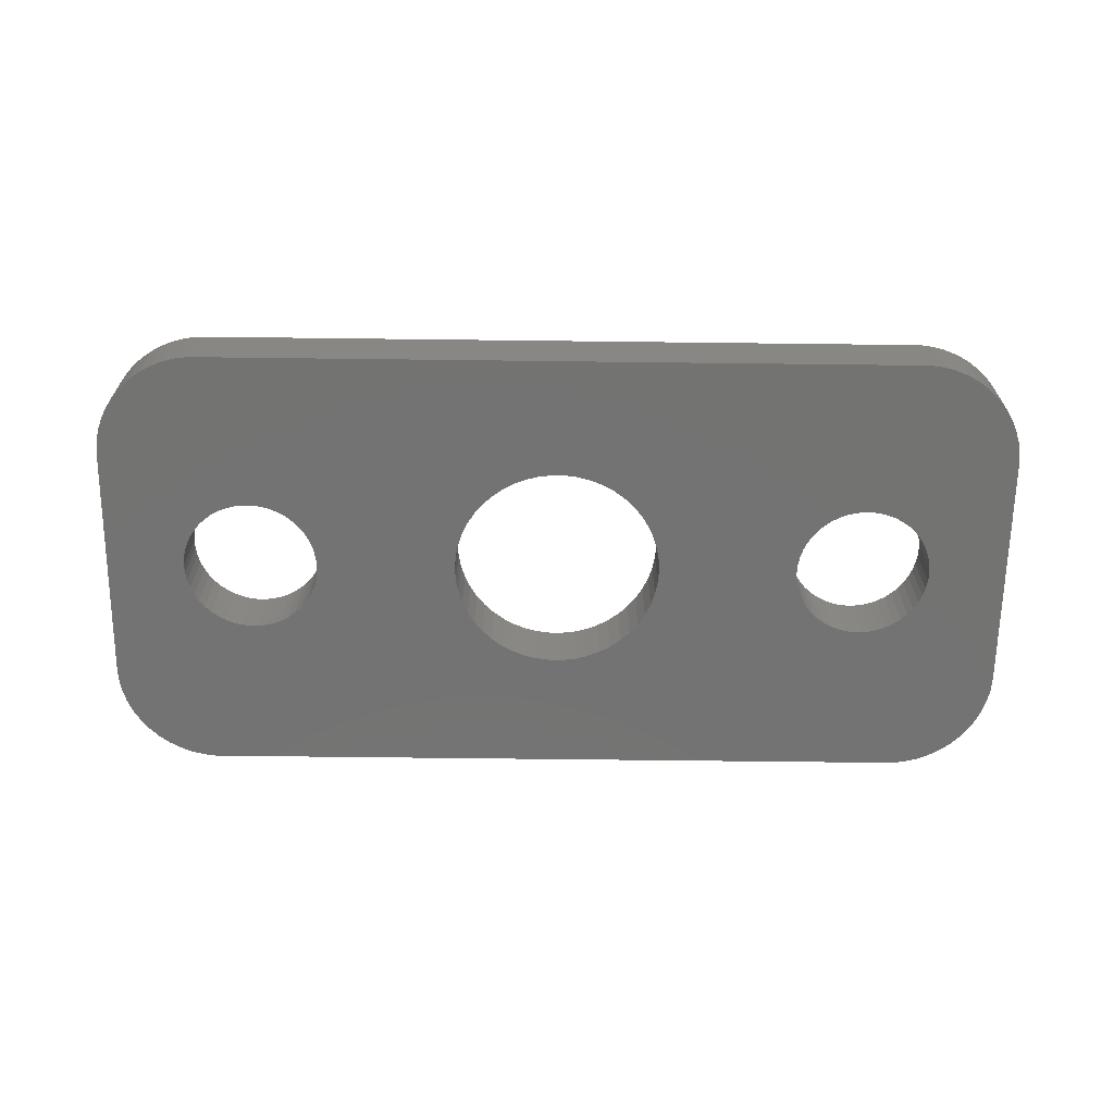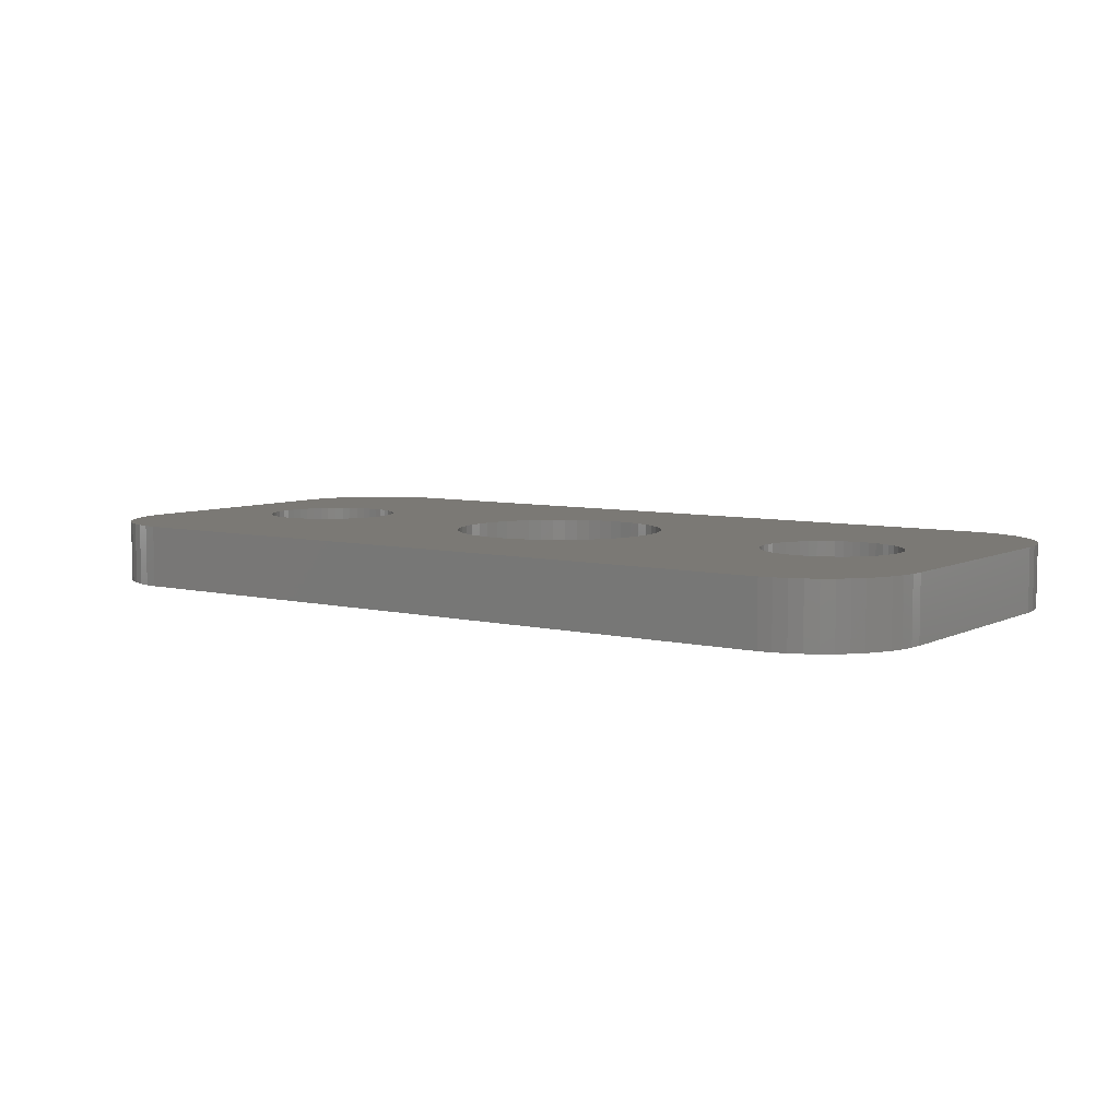
<metadata>
{"format":"stl","ext":"stl","renderer":"f3d","projection":"perspective","resolution":1024,"background":"white","views":[{"elev":-65.2,"azim":179.3,"up":"+Z"},{"elev":6.6,"azim":35.5,"up":"+Z"}]}
</metadata>
<code>
# stl→obj: 404 verts, 816 faces
v -11.75 0 0
v -11.78 0.4073 3
v -11.78 0.4073 0
v -11.75 0 3
v -18.25 0 3
v -18.22 0.4073 0
v -18.22 0.4073 3
v -18.25 0 0
v -15.2 3.244 0
v -14.8 3.244 3
v -15.2 3.244 3
v -14.8 3.244 0
v -14.8 -3.244 0
v -15.2 -3.244 3
v -14.8 -3.244 3
v -15.2 -3.244 0
v -12.93 2.504 0
v -12.63 2.225 3
v -12.93 2.504 3
v -12.63 2.225 0
v -17.37 2.225 0
v -17.07 2.504 3
v -17.37 2.225 3
v -17.07 2.504 0
v -16.38 2.941 0
v -16 3.091 3
v -16.38 2.941 3
v -16 3.091 0
v -11.98 1.196 0
v -12.15 1.566 3
v -12.15 1.566 0
v -11.98 1.196 3
v -12.37 1.91 3
v -12.37 1.91 0
v -14 3.091 0
v -13.62 2.941 3
v -14 3.091 3
v -13.62 2.941 0
v -14.39 3.192 0
v -14.39 3.192 3
v -13.26 2.744 0
v -13.26 2.744 3
v -18.02 1.196 3
v -17.85 1.566 0
v -17.85 1.566 3
v -18.02 1.196 0
v -17.63 1.91 3
v -17.63 1.91 0
v -18.15 0.8082 3
v -18.15 0.8082 0
v -16.74 2.744 0
v -16.74 2.744 3
v -15.61 3.192 0
v -15.61 3.192 3
v -14.39 -3.192 0
v -14.39 -3.192 3
v -13.26 -2.744 0
v -13.62 -2.941 3
v -13.26 -2.744 3
v -13.62 -2.941 0
v -11.85 0.8082 0
v -11.85 0.8082 3
v -11.78 -0.4073 0
v -11.78 -0.4073 3
v -11.98 -1.196 0
v -11.85 -0.8082 3
v -11.85 -0.8082 0
v -11.98 -1.196 3
v -17.85 -1.566 3
v -18.02 -1.196 0
v -18.02 -1.196 3
v -17.85 -1.566 0
v -12.93 -2.504 0
v -12.93 -2.504 3
v -18.15 -0.8082 0
v -18.15 -0.8082 3
v -12.63 -2.225 0
v -12.63 -2.225 3
v -14 -3.091 0
v -14 -3.091 3
v -12.15 -1.566 0
v -12.15 -1.566 3
v -12.37 -1.91 0
v -12.37 -1.91 3
v -15.61 -3.192 3
v -15.61 -3.192 0
v -16 -3.091 0
v -16.38 -2.941 3
v -16 -3.091 3
v -16.38 -2.941 0
v -17.37 -2.225 3
v -17.63 -1.91 0
v -17.63 -1.91 3
v -17.37 -2.225 0
v -17.07 -2.504 0
v -17.07 -2.504 3
v -18.22 -0.4073 0
v -18.22 -0.4073 3
v -16.74 -2.744 3
v -16.74 -2.744 0
v 16.74 2.744 0
v 17.07 2.504 3
v 16.74 2.744 3
v 17.07 2.504 0
v 18.15 -0.8082 0
v 18.22 -0.4073 3
v 18.22 -0.4073 0
v 18.15 -0.8082 3
v 14.39 -3.192 0
v 14 -3.091 3
v 14.39 -3.192 3
v 14 -3.091 0
v 13.26 2.744 0
v 13.62 2.941 3
v 13.26 2.744 3
v 13.62 2.941 0
v 11.85 0.8082 3
v 11.98 1.196 0
v 11.98 1.196 3
v 11.85 0.8082 0
v 13.62 -2.941 3
v 13.62 -2.941 0
v 18.02 1.196 0
v 17.85 1.566 3
v 17.85 1.566 0
v 18.02 1.196 3
v 17.63 1.91 3
v 17.63 1.91 0
v 16 3.091 0
v 16.38 2.941 3
v 16 3.091 3
v 16.38 2.941 0
v 15.2 3.244 0
v 15.61 3.192 3
v 15.2 3.244 3
v 15.61 3.192 0
v 11.78 -0.4073 3
v 11.75 0 0
v 11.75 0 3
v 11.78 -0.4073 0
v 12.15 1.566 3
v 12.37 1.91 0
v 12.37 1.91 3
v 12.15 1.566 0
v 12.93 2.504 0
v 12.93 2.504 3
v 14 3.091 0
v 14.39 3.192 3
v 14 3.091 3
v 14.39 3.192 0
v 18.25 0 0
v 18.22 0.4073 3
v 18.22 0.4073 0
v 18.25 0 3
v 17.63 -1.91 0
v 17.85 -1.566 3
v 17.85 -1.566 0
v 17.63 -1.91 3
v 18.02 -1.196 0
v 18.02 -1.196 3
v 16.74 -2.744 0
v 16.38 -2.941 3
v 16.74 -2.744 3
v 16.38 -2.941 0
v 17.07 -2.504 0
v 17.07 -2.504 3
v 14.8 -3.244 0
v 14.8 -3.244 3
v 13.26 -2.744 0
v 12.93 -2.504 3
v 13.26 -2.744 3
v 12.93 -2.504 0
v 12.37 -1.91 3
v 12.15 -1.566 0
v 12.15 -1.566 3
v 12.37 -1.91 0
v 11.98 -1.196 3
v 11.85 -0.8082 0
v 11.85 -0.8082 3
v 11.98 -1.196 0
v 18.15 0.8082 3
v 18.15 0.8082 0
v 17.37 2.225 3
v 17.37 2.225 0
v 14.8 3.244 0
v 14.8 3.244 3
v 11.78 0.4073 3
v 11.78 0.4073 0
v 12.63 2.225 0
v 12.63 2.225 3
v 15.61 -3.192 0
v 15.2 -3.244 3
v 15.61 -3.192 3
v 15.2 -3.244 0
v 16 -3.091 0
v 16 -3.091 3
v 17.37 -2.225 0
v 17.37 -2.225 3
v 12.63 -2.225 3
v 12.63 -2.225 0
v 5 0 0
v 4.961 0.6267 3
v 4.961 0.6267 0
v 5 0 3
v -5 0 3
v -4.961 0.6267 0
v -4.961 0.6267 3
v -5 0 0
v -0.314 4.99 0
v 0.314 4.99 3
v -0.314 4.99 3
v 0.314 4.99 0
v 3.187 3.853 0
v 3.645 3.423 3
v 3.187 3.853 3
v 3.645 3.423 0
v -3.645 3.423 0
v -3.187 3.853 3
v -3.645 3.423 3
v -3.187 3.853 0
v -2.129 4.524 0
v -1.545 4.755 3
v -2.129 4.524 3
v -1.545 4.755 0
v 3.645 -3.423 0
v 4.045 -2.939 3
v 4.045 -2.939 0
v 3.645 -3.423 3
v 4.649 1.841 0
v 4.382 2.409 3
v 4.382 2.409 0
v 4.649 1.841 3
v 4.843 1.243 3
v 4.843 1.243 0
v 1.545 4.755 0
v 2.129 4.524 3
v 1.545 4.755 3
v 2.129 4.524 0
v 0.9369 4.911 0
v 0.9369 4.911 3
v 2.679 4.222 0
v 2.679 4.222 3
v -4.382 2.409 3
v -4.045 2.939 0
v -4.045 2.939 3
v -4.382 2.409 0
v -4.843 1.243 3
v -4.649 1.841 0
v -4.649 1.841 3
v -4.843 1.243 0
v -2.679 4.222 3
v -2.679 4.222 0
v -0.9369 4.911 0
v -0.9369 4.911 3
v 4.961 -0.6267 0
v 4.961 -0.6267 3
v -0.314 -4.99 0
v -0.9369 -4.911 3
v -0.314 -4.99 3
v -0.9369 -4.911 0
v 0.9369 -4.911 0
v 0.314 -4.99 3
v 0.9369 -4.911 3
v 0.314 -4.99 0
v 4.045 2.939 0
v 4.045 2.939 3
v 4.382 -2.409 3
v 4.382 -2.409 0
v 4.843 -1.243 0
v 4.843 -1.243 3
v -4.649 -1.841 3
v -4.843 -1.243 0
v -4.843 -1.243 3
v -4.649 -1.841 0
v 3.187 -3.853 3
v 3.187 -3.853 0
v 2.129 -4.524 0
v 1.545 -4.755 3
v 2.129 -4.524 3
v 1.545 -4.755 0
v 22 5.75 3
v 21.96 6.377 3
v 22 -5.75 3
v 21.84 6.993 3
v 21.65 7.591 3
v 21.38 8.159 3
v 21.05 8.689 3
v 20.64 9.173 3
v 20.19 9.603 3
v 19.68 9.972 3
v 19.13 10.27 3
v 18.55 10.51 3
v 21.96 -6.377 3
v 21.84 -6.993 3
v 17.94 10.66 3
v 17.31 10.74 3
v -17.31 10.74 3
v -17.94 10.66 3
v -18.55 10.51 3
v -19.13 10.27 3
v -19.68 9.972 3
v -20.19 9.603 3
v -20.64 9.173 3
v -21.05 8.689 3
v -21.38 8.159 3
v -22 5.75 3
v -21.65 7.591 3
v 21.65 -7.591 3
v 21.38 -8.159 3
v 21.05 -8.689 3
v 20.64 -9.173 3
v 20.19 -9.603 3
v 19.68 -9.972 3
v 19.13 -10.27 3
v 18.55 -10.51 3
v 17.94 -10.66 3
v 17.31 -10.74 3
v 4.649 -1.841 3
v 2.679 -4.222 3
v -17.31 -10.74 3
v -1.545 -4.755 3
v -4.961 -0.6267 3
v -4.382 -2.409 3
v -4.045 -2.939 3
v -3.645 -3.423 3
v -3.187 -3.853 3
v -2.679 -4.222 3
v -2.129 -4.524 3
v -19.68 -9.972 3
v -21.84 -6.993 3
v -22 -5.75 3
v -17.94 -10.66 3
v -21.96 -6.377 3
v -21.84 6.993 3
v -18.55 -10.51 3
v -21.96 6.377 3
v -19.13 -10.27 3
v -20.19 -9.603 3
v -20.64 -9.173 3
v -21.05 -8.689 3
v -21.38 -8.159 3
v -21.65 -7.591 3
v 4.649 -1.841 0
v -1.545 -4.755 0
v -2.129 -4.524 0
v -4.045 -2.939 0
v -3.645 -3.423 0
v -4.961 -0.6267 0
v 2.679 -4.222 0
v -3.187 -3.853 0
v -4.382 -2.409 0
v 22 -5.75 0
v 21.96 -6.377 0
v 22 5.75 0
v 21.84 -6.993 0
v 21.65 -7.591 0
v 21.38 -8.159 0
v 21.05 -8.689 0
v 20.64 -9.173 0
v 20.19 -9.603 0
v 19.68 -9.972 0
v 19.13 -10.27 0
v 18.55 -10.51 0
v 21.96 6.377 0
v 21.84 6.993 0
v 17.94 -10.66 0
v 17.31 -10.74 0
v -17.31 -10.74 0
v -2.679 -4.222 0
v -17.94 -10.66 0
v -18.55 -10.51 0
v -19.13 -10.27 0
v -19.68 -9.972 0
v -20.19 -9.603 0
v -20.64 -9.173 0
v -21.05 -8.689 0
v -21.38 -8.159 0
v -22 -5.75 0
v -21.65 -7.591 0
v 21.65 7.591 0
v 21.38 8.159 0
v 21.05 8.689 0
v 20.64 9.173 0
v 20.19 9.603 0
v 19.68 9.972 0
v 19.13 10.27 0
v 18.55 10.51 0
v 17.94 10.66 0
v 17.31 10.74 0
v -17.31 10.74 0
v -19.68 9.972 0
v -21.84 6.993 0
v -22 5.75 0
v -17.94 10.66 0
v -21.96 6.377 0
v -21.84 -6.993 0
v -18.55 10.51 0
v -21.96 -6.377 0
v -19.13 10.27 0
v -20.19 9.603 0
v -20.64 9.173 0
v -21.05 8.689 0
v -21.38 8.159 0
v -21.65 7.591 0
f 1 2 3
f 2 1 4
f 5 6 7
f 6 5 8
f 9 10 11
f 10 9 12
f 13 14 15
f 14 13 16
f 17 18 19
f 18 17 20
f 21 22 23
f 22 21 24
f 25 26 27
f 26 25 28
f 29 30 31
f 30 29 32
f 31 33 34
f 33 31 30
f 35 36 37
f 36 35 38
f 39 37 40
f 37 39 35
f 41 19 42
f 19 41 17
f 43 44 45
f 44 43 46
f 47 21 23
f 21 47 48
f 49 46 43
f 46 49 50
f 51 27 52
f 27 51 25
f 53 11 54
f 11 53 9
f 55 15 56
f 15 55 13
f 57 58 59
f 58 57 60
f 61 32 29
f 32 61 62
f 3 62 61
f 62 3 2
f 34 18 20
f 18 34 33
f 12 40 10
f 40 12 39
f 38 42 36
f 42 38 41
f 45 48 47
f 48 45 44
f 7 50 49
f 50 7 6
f 24 52 22
f 52 24 51
f 28 54 26
f 54 28 53
f 63 4 1
f 4 63 64
f 65 66 67
f 66 65 68
f 67 64 63
f 64 67 66
f 69 70 71
f 70 69 72
f 73 59 74
f 59 73 57
f 71 75 76
f 75 71 70
f 77 74 78
f 74 77 73
f 79 56 80
f 56 79 55
f 60 80 58
f 80 60 79
f 81 68 65
f 68 81 82
f 83 82 81
f 82 83 84
f 16 85 14
f 85 16 86
f 87 88 89
f 88 87 90
f 86 89 85
f 89 86 87
f 91 92 93
f 92 91 94
f 95 91 96
f 91 95 94
f 76 97 98
f 97 76 75
f 98 8 5
f 8 98 97
f 77 84 83
f 84 77 78
f 90 99 88
f 99 90 100
f 100 96 99
f 96 100 95
f 93 72 69
f 72 93 92
f 101 102 103
f 102 101 104
f 105 106 107
f 106 105 108
f 109 110 111
f 110 109 112
f 113 114 115
f 114 113 116
f 117 118 119
f 118 117 120
f 112 121 110
f 121 112 122
f 123 124 125
f 124 123 126
f 125 127 128
f 127 125 124
f 129 130 131
f 130 129 132
f 133 134 135
f 134 133 136
f 137 138 139
f 138 137 140
f 141 142 143
f 142 141 144
f 145 115 146
f 115 145 113
f 147 148 149
f 148 147 150
f 151 152 153
f 152 151 154
f 155 156 157
f 156 155 158
f 159 108 105
f 108 159 160
f 161 162 163
f 162 161 164
f 165 163 166
f 163 165 161
f 167 111 168
f 111 167 109
f 169 170 171
f 170 169 172
f 173 174 175
f 174 173 176
f 177 178 179
f 178 177 180
f 153 181 182
f 181 153 152
f 182 126 123
f 126 182 181
f 128 183 184
f 183 128 127
f 104 183 102
f 183 104 184
f 185 135 186
f 135 185 133
f 132 103 130
f 103 132 101
f 136 131 134
f 131 136 129
f 187 120 117
f 120 187 188
f 139 188 187
f 188 139 138
f 119 144 141
f 144 119 118
f 116 149 114
f 149 116 147
f 150 186 148
f 186 150 185
f 189 146 190
f 146 189 145
f 143 189 190
f 189 143 142
f 107 154 151
f 154 107 106
f 191 192 193
f 192 191 194
f 195 193 196
f 193 195 191
f 164 196 162
f 196 164 195
f 197 158 155
f 158 197 198
f 197 166 198
f 166 197 165
f 194 168 192
f 168 194 167
f 122 171 121
f 171 122 169
f 175 180 177
f 180 175 174
f 179 140 137
f 140 179 178
f 199 176 173
f 176 199 200
f 157 160 159
f 160 157 156
f 172 199 170
f 199 172 200
f 201 202 203
f 202 201 204
f 205 206 207
f 206 205 208
f 209 210 211
f 210 209 212
f 213 214 215
f 214 213 216
f 217 218 219
f 218 217 220
f 221 222 223
f 222 221 224
f 225 226 227
f 226 225 228
f 229 230 231
f 230 229 232
f 203 233 234
f 233 203 202
f 235 236 237
f 236 235 238
f 239 237 240
f 237 239 235
f 241 215 242
f 215 241 213
f 243 244 245
f 244 243 246
f 245 217 219
f 217 245 244
f 247 248 249
f 248 247 250
f 220 251 218
f 251 220 252
f 253 211 254
f 211 253 209
f 255 204 201
f 204 255 256
f 257 258 259
f 258 257 260
f 261 262 263
f 262 261 264
f 234 232 229
f 232 234 233
f 265 214 216
f 214 265 266
f 231 266 265
f 266 231 230
f 212 240 210
f 240 212 239
f 238 242 236
f 242 238 241
f 249 246 243
f 246 249 248
f 207 250 247
f 250 207 206
f 252 223 251
f 223 252 221
f 224 254 222
f 254 224 253
f 227 267 268
f 267 227 226
f 269 256 255
f 256 269 270
f 271 272 273
f 272 271 274
f 225 275 228
f 275 225 276
f 277 278 279
f 278 277 280
f 280 263 278
f 263 280 261
f 103 281 282
f 281 154 283
f 103 282 284
f 106 283 154
f 130 284 285
f 108 283 106
f 130 285 286
f 160 283 108
f 130 286 287
f 156 283 160
f 130 287 288
f 158 283 156
f 130 288 289
f 198 283 158
f 130 289 290
f 166 283 198
f 131 290 291
f 163 283 166
f 131 291 292
f 283 163 293
f 293 163 294
f 281 152 154
f 281 181 152
f 281 126 181
f 131 292 295
f 281 124 126
f 281 127 124
f 281 183 127
f 131 295 296
f 281 102 183
f 281 103 102
f 284 130 103
f 290 131 130
f 296 134 131
f 296 135 134
f 296 186 135
f 296 148 186
f 296 149 148
f 296 114 149
f 296 115 114
f 215 115 296
f 214 115 215
f 266 146 214
f 146 266 190
f 187 204 139
f 202 187 117
f 233 117 119
f 232 119 141
f 230 190 266
f 187 202 204
f 117 233 202
f 119 232 233
f 141 230 232
f 143 230 141
f 190 230 143
f 115 214 146
f 296 242 215
f 296 236 242
f 296 237 236
f 296 240 237
f 296 210 240
f 296 211 210
f 297 211 296
f 211 297 254
f 2 205 207
f 62 207 247
f 32 247 249
f 30 249 243
f 18 243 245
f 19 245 219
f 42 219 218
f 297 218 251
f 297 251 223
f 205 2 4
f 207 62 2
f 297 223 222
f 247 32 62
f 249 30 32
f 254 297 222
f 243 33 30
f 243 18 33
f 218 297 42
f 245 19 18
f 219 42 19
f 42 297 36
f 36 297 37
f 37 297 40
f 40 297 10
f 10 297 11
f 11 297 54
f 297 26 54
f 298 26 297
f 299 26 298
f 300 26 299
f 301 26 300
f 26 301 27
f 302 27 301
f 303 27 302
f 304 27 303
f 305 27 304
f 43 306 49
f 49 306 7
f 307 27 305
f 162 294 163
f 294 162 308
f 308 162 309
f 309 162 310
f 310 162 311
f 311 162 312
f 312 162 313
f 196 313 162
f 313 196 314
f 314 196 315
f 315 196 316
f 316 196 317
f 193 317 196
f 192 317 193
f 168 317 192
f 111 317 168
f 110 317 111
f 121 317 110
f 171 317 121
f 228 171 170
f 226 170 199
f 267 199 173
f 267 173 175
f 204 137 139
f 256 137 204
f 137 256 179
f 270 179 256
f 179 270 177
f 318 177 270
f 177 318 175
f 267 175 318
f 199 267 226
f 170 226 228
f 171 228 275
f 171 275 317
f 319 317 275
f 279 317 319
f 278 317 279
f 263 317 278
f 262 317 263
f 259 317 262
f 320 259 258
f 320 258 321
f 64 205 4
f 205 64 322
f 66 322 64
f 322 66 273
f 68 273 66
f 273 68 271
f 82 271 68
f 271 82 323
f 84 323 82
f 78 323 84
f 323 78 324
f 74 324 78
f 324 74 325
f 59 325 74
f 325 59 326
f 320 326 59
f 326 320 327
f 327 320 328
f 328 320 321
f 320 59 58
f 320 58 80
f 320 80 56
f 320 56 15
f 320 15 14
f 320 14 85
f 259 320 317
f 89 320 85
f 329 89 88
f 330 88 99
f 331 99 96
f 331 96 91
f 331 91 93
f 331 93 69
f 89 332 320
f 331 69 71
f 331 71 76
f 331 76 98
f 331 98 5
f 99 331 333
f 7 306 5
f 334 27 307
f 331 5 306
f 27 334 52
f 89 335 332
f 336 52 334
f 89 337 335
f 306 52 336
f 89 329 337
f 52 306 22
f 88 338 329
f 22 306 23
f 88 339 338
f 23 306 47
f 88 340 339
f 45 306 43
f 88 341 340
f 47 306 45
f 88 342 341
f 88 330 342
f 99 333 330
f 268 318 343
f 318 268 267
f 344 328 321
f 328 344 345
f 325 346 324
f 346 325 347
f 322 208 205
f 208 322 348
f 349 279 319
f 279 349 277
f 343 270 269
f 270 343 318
f 264 259 262
f 259 264 257
f 260 321 258
f 321 260 344
f 350 325 326
f 325 350 347
f 324 351 323
f 351 324 346
f 323 274 271
f 274 323 351
f 161 352 353
f 352 151 354
f 161 353 355
f 153 354 151
f 164 355 356
f 182 354 153
f 164 356 357
f 123 354 182
f 164 357 358
f 125 354 123
f 164 358 359
f 128 354 125
f 164 359 360
f 184 354 128
f 164 360 361
f 104 354 184
f 195 361 362
f 101 354 104
f 195 362 363
f 354 101 364
f 364 101 365
f 352 107 151
f 352 105 107
f 352 159 105
f 195 363 366
f 352 157 159
f 352 155 157
f 352 197 155
f 195 366 367
f 352 165 197
f 352 161 165
f 355 164 161
f 361 195 164
f 367 191 195
f 367 194 191
f 367 167 194
f 367 109 167
f 367 112 109
f 367 122 112
f 367 169 122
f 276 169 367
f 225 169 276
f 227 172 225
f 172 227 200
f 140 201 138
f 255 140 178
f 269 178 180
f 343 180 174
f 268 200 227
f 140 255 201
f 178 269 255
f 180 343 269
f 174 268 343
f 176 268 174
f 200 268 176
f 169 225 172
f 367 349 276
f 367 277 349
f 367 280 277
f 367 261 280
f 367 264 261
f 367 257 264
f 368 257 367
f 257 368 260
f 63 208 348
f 67 348 272
f 65 272 274
f 81 274 351
f 77 351 346
f 73 346 347
f 57 347 350
f 368 350 369
f 368 369 345
f 208 63 1
f 348 67 63
f 368 345 344
f 272 65 67
f 274 81 65
f 260 368 344
f 351 83 81
f 351 77 83
f 350 368 57
f 346 73 77
f 347 57 73
f 57 368 60
f 60 368 79
f 79 368 55
f 55 368 13
f 13 368 16
f 16 368 86
f 368 87 86
f 370 87 368
f 371 87 370
f 372 87 371
f 373 87 372
f 87 373 90
f 374 90 373
f 375 90 374
f 376 90 375
f 377 90 376
f 70 378 75
f 75 378 97
f 379 90 377
f 132 365 101
f 365 132 380
f 380 132 381
f 381 132 382
f 382 132 383
f 383 132 384
f 384 132 385
f 129 385 132
f 385 129 386
f 386 129 387
f 387 129 388
f 388 129 389
f 136 389 129
f 133 389 136
f 185 389 133
f 150 389 185
f 147 389 150
f 116 389 147
f 113 389 116
f 216 113 145
f 265 145 189
f 231 189 142
f 231 142 144
f 201 188 138
f 203 188 201
f 188 203 120
f 234 120 203
f 120 234 118
f 229 118 234
f 118 229 144
f 231 144 229
f 189 231 265
f 145 265 216
f 113 216 213
f 113 213 389
f 241 389 213
f 238 389 241
f 235 389 238
f 239 389 235
f 212 389 239
f 209 389 212
f 390 209 253
f 390 253 224
f 3 208 1
f 208 3 206
f 61 206 3
f 206 61 250
f 29 250 61
f 250 29 248
f 31 248 29
f 248 31 246
f 34 246 31
f 20 246 34
f 246 20 244
f 17 244 20
f 244 17 217
f 41 217 17
f 217 41 220
f 390 220 41
f 220 390 252
f 252 390 221
f 221 390 224
f 390 41 38
f 390 38 35
f 390 35 39
f 390 39 12
f 390 12 9
f 390 9 53
f 209 390 389
f 28 390 53
f 391 28 25
f 392 25 51
f 393 51 24
f 393 24 21
f 393 21 48
f 393 48 44
f 28 394 390
f 393 44 46
f 393 46 50
f 393 50 6
f 393 6 8
f 51 393 395
f 97 378 8
f 396 90 379
f 393 8 378
f 90 396 100
f 28 397 394
f 398 100 396
f 28 399 397
f 378 100 398
f 28 391 399
f 100 378 95
f 25 400 391
f 95 378 94
f 25 401 400
f 94 378 92
f 25 402 401
f 72 378 70
f 25 403 402
f 92 378 72
f 25 404 403
f 25 392 404
f 51 395 392
f 273 348 322
f 348 273 272
f 276 319 275
f 319 276 349
f 345 327 328
f 327 345 369
f 369 326 327
f 326 369 350
f 378 306 393
f 306 378 331
f 398 331 378
f 331 398 333
f 393 336 395
f 336 393 306
f 377 342 379
f 342 377 341
f 293 352 283
f 352 293 353
f 368 317 320
f 317 368 367
f 392 307 404
f 307 392 334
f 385 291 290
f 291 385 386
f 394 299 298
f 299 394 397
f 370 320 332
f 320 370 368
f 311 358 310
f 358 311 359
f 294 353 293
f 353 294 355
f 283 354 281
f 354 283 352
f 395 334 392
f 334 395 336
f 400 303 302
f 303 400 401
f 404 305 403
f 305 404 307
f 402 303 401
f 303 402 304
f 281 364 282
f 364 281 354
f 390 298 297
f 298 390 394
f 389 297 296
f 297 389 390
f 371 332 335
f 332 371 370
f 308 355 294
f 355 308 356
f 399 301 300
f 301 399 391
f 397 300 299
f 300 397 399
f 391 302 301
f 302 391 400
f 386 292 291
f 292 386 387
f 383 289 288
f 289 383 384
f 282 365 284
f 365 282 364
f 379 330 396
f 330 379 342
f 375 340 376
f 340 375 339
f 372 335 337
f 335 372 371
f 375 338 339
f 338 375 374
f 403 304 402
f 304 403 305
f 384 290 289
f 290 384 385
f 387 295 292
f 295 387 388
f 388 296 295
f 296 388 389
f 284 380 285
f 380 284 365
f 287 383 288
f 383 287 382
f 396 333 398
f 333 396 330
f 376 341 377
f 341 376 340
f 373 337 329
f 337 373 372
f 374 329 338
f 329 374 373
f 366 315 316
f 315 366 363
f 361 312 313
f 312 361 360
f 360 311 312
f 311 360 359
f 367 316 317
f 316 367 366
f 309 356 308
f 356 309 357
f 310 357 309
f 357 310 358
f 286 382 287
f 382 286 381
f 285 381 286
f 381 285 380
f 363 314 315
f 314 363 362
f 362 313 314
f 313 362 361

</code>
